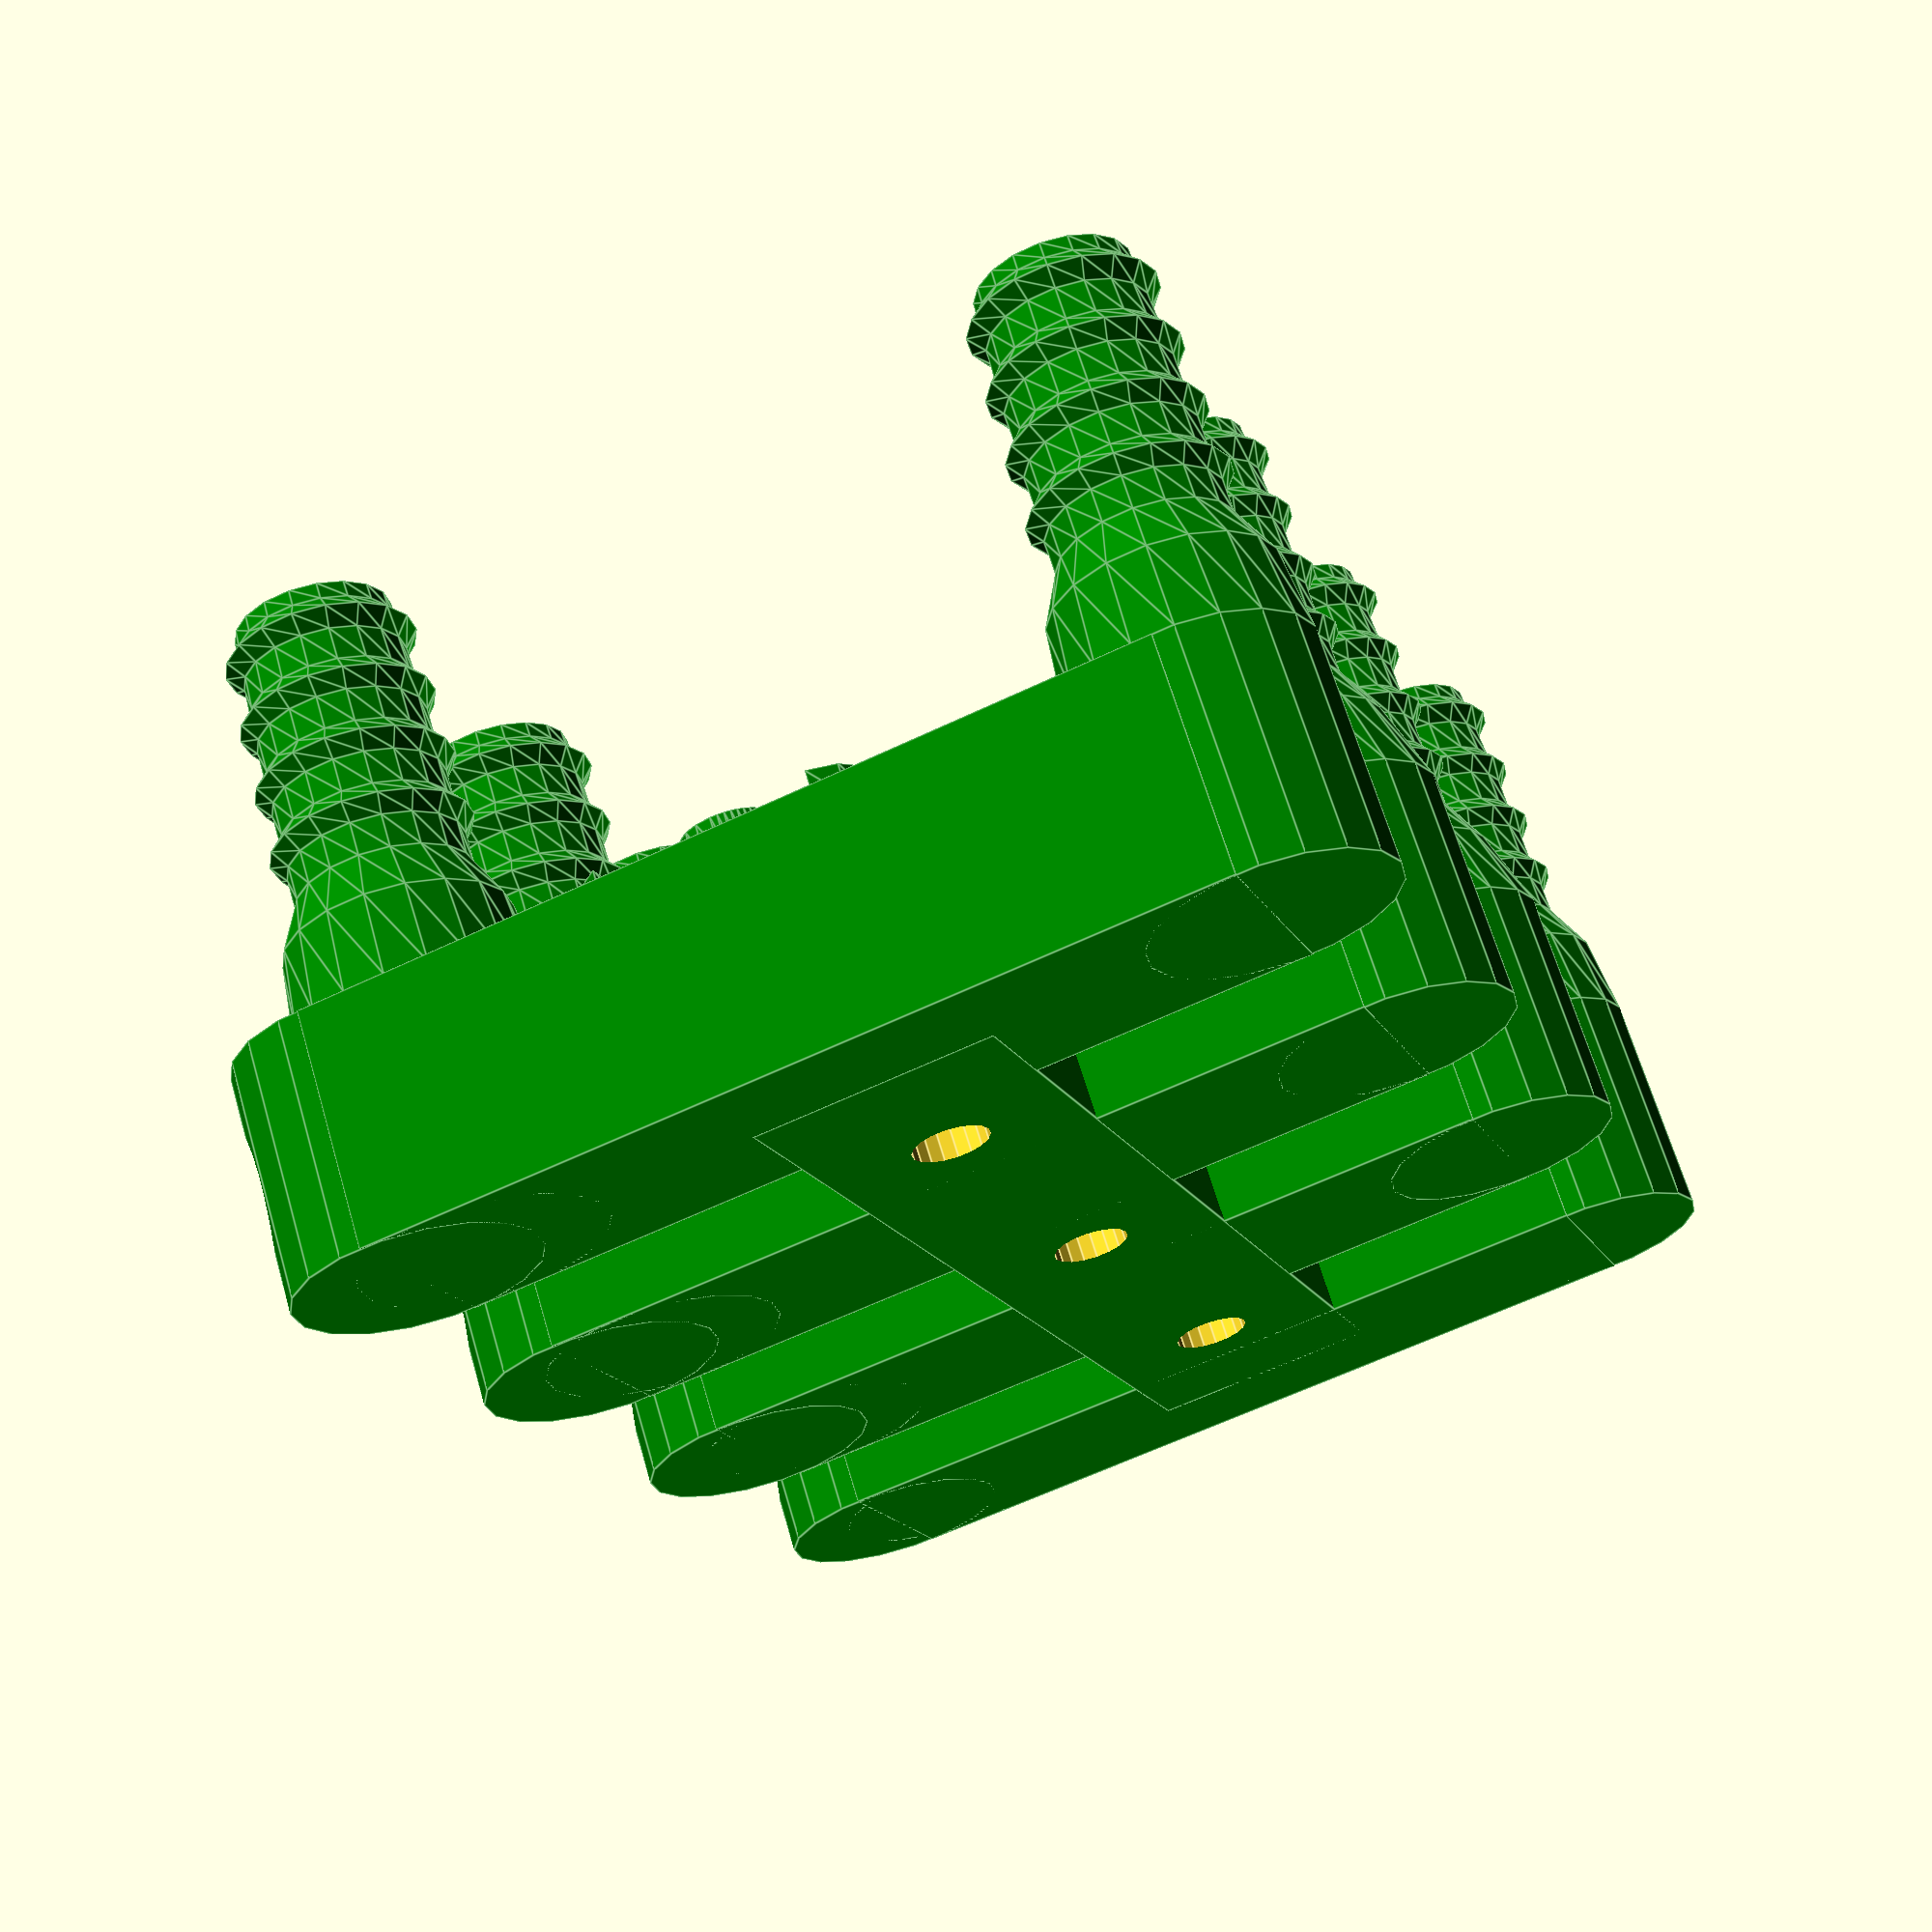
<openscad>
//###############################################################################
//#                                                #
//###############################################################################
//#    Copyright 2020 Dirk Heisswolf                                            #
//#    This file is part of the DIY Laser Bed project.                          #
//#                                                                             #
//#    This project is free software: you can redistribute it and/or modify     #
//#    it under the terms of the GNU General Public License as published by     #
//#    the Free Software Foundation, either version 3 of the License, or        #
//#    (at your option) any later version.                                      #
//#                                                                             #
//#    This project is distributed in the hope that it will be useful,          #
//#    but WITHOUT ANY WARRANTY; without even the implied warranty of           #
//#    MERCHANTABILITY or FITNESS FOR A PARTICULAR PURPOSE.  See the            #
//#    GNU General Public License for more details.                             #
//#                                                                             #
//#    You should have received a copy of the GNU General Public License        #
//#    along with this project.  If not, see <http://www.gnu.org/licenses/>.    #
//#                                                                             #
//###############################################################################
//# Description:                                                                #
//#   A fitting to place a thermometer in water flow of a 6mm hose.             #
//#                                                                             #
//###############################################################################
//# Version History:                                                            #
//#   February 27, 2020                                                         #
//#      - Initial release                                                      #
//#                                                                             #
//###############################################################################
//Parameters
$l_sensor    = 50;                  //length of the temperature sensor
$d_sensor    =  6;                  //diameter of the temperature sensor
$d_channel   = 10;                  //diameter of inner channel
$l_insert    =  4;                  //Length of the sensor insert
$t_wall      =  2;                  //thickness of the channel walls
$d_primary   =  7;                //inner hose diameter of the primary water circulation
$d_secondary =  9;                //inner hose diameter of the secondary water circulation
$d_chiller   =  9;                //inner hose diameter of the chiller connection
$fn          = 18;

//Water channel
module channel() {
        
    //Water flow
    color("Aqua") union() {
        //Straight tube
        l_tube = $l_sensor-$d_channel-(2*$t_wall)-$l_insert;  //length of the tube
        x_tube = l_tube/2;                                    //X-offset
        z_tube = ($d_channel/2)+$t_wall;                      //Z-offset
        translate([x_tube,0,z_tube]) rotate([0,270,0]) cylinder(l_tube,d=$d_channel);
        //Curves  
        r_curve = ($d_channel/2)+$t_wall;                     //curve radius
        x_curve = l_tube/2;                                   //X-offset
        z_curve = $d_channel+2*$t_wall;                       //Z-offset
        translate([x_curve,0,z_curve]) rotate([270,0,0]) 
        rotate_extrude(angle=90) translate([r_curve,0,0]) circle(d=$d_channel);
        translate([-x_curve,0,z_curve]) rotate([270,0,180]) 
        rotate_extrude(angle=90) translate([r_curve,0,0]) circle(d=$d_channel);
    }
}

//Sensor
module sensor() {
    color("Silver") union() {
        x_sensor = -($l_sensor+$d_channel+$l_insert)/2;    //X-offset
        z_sensor = ($d_channel/2)+$t_wall;                 //Z-offset
        translate([x_sensor,0,z_sensor]) rotate([0,90,0]) {
            cylinder($l_sensor,d=$d_sensor);
            translate([0,0,-2])  cylinder(3,d1=$d_sensor+3,d2=$d_sensor);
        }
    }
}

//Hose connector
module connector(d_inner=$d_chiller,side=1) {
    x_channel = (1-2*side)*($l_sensor-$l_insert)/2; //X-offset
    z_channel = $d_channel+2*$t_wall;                       //Z-offset;   
    //Cone
    translate([x_channel,0,z_channel]) {
        difference() {
            color("Green") cylinder(5,d1=$d_channel+2*$t_wall,d2=d_inner+2*$t_wall);
            color("AQUA")  cylinder(5,d1=$d_channel,d2=d_inner);
        }       
    }
    //cylinder
    translate([x_channel,0,0]) {
        color("Green") cylinder(z_channel,d=$d_channel+2*$t_wall);    
    }
    //Connector  
    translate([x_channel,0,5+z_channel]) color("Green") rotate_extrude()
        polygon([[(d_inner/2)+$t_wall,0],[(d_inner/2),0],[(d_inner/2)-1,20],[(d_inner/2),20],
                 [(d_inner/2)+0.05,19],[(d_inner/2)+1,18],  [(d_inner/2)+0.15,17],
                 [(d_inner/2)+0.25,15],[(d_inner/2)+1.1,14],[(d_inner/2)+0.35,13],
                 [(d_inner/2)+0.35,11],[(d_inner/2)+1.2,10],[(d_inner/2)+0.45,9],
                 [(d_inner/2)+0.45,7], [(d_inner/2)+1.3,6], [(d_inner/2)+0.55,5],
               [(d_inner/2)+0.55,3], //[(d_inner/2)+1.4,2], [(d_inner)/2+0.6,1]
                ]);
}

//Pair of connectors
module connector_pair(d0=$d_primary,d1=$d_chiller) {
   connector(d_inner=d0,side=0); 
   connector(d_inner=d1,side=1); 
}

//Mounting hole
module mounting_hole() {
    translate([0,0,-2]) cylinder(18,d=4.5);
    translate([0,0,6]) cylinder(10,d=10);
}

//Full quad-sensor adapter
module quad_sensor() {
    y_block1 = 5+$t_wall+($d_channel/2);         //Y-offset
    y_block0 = y_block1+10+$d_channel+2*$t_wall; //Y-offset
    y_block2 = -y_block1;                        //Y-offset
    y_block3 = -y_block0;                        //Y-offset
    h_block  = $d_channel+2*$t_wall;             //height of a block
    w_block  = h_block;                          //width of a block
    l_block  = $l_sensor;
    
    difference() {
        //Positive
        color("Green") union() {
           //Block 0
           translate([0,y_block0,0]) {
                connector_pair(d0=$d_secondary);
                translate([-$l_insert/2,0,h_block/2])   cube([l_block,w_block,h_block],true);
                translate([-(l_block+$l_insert)/2,0,0]) cylinder(h_block,d=w_block);
                translate([0,0,h_block]) {
                   rotate([0,0,90]) linear_extrude(2) 
                    text("S",12,valign="center", halign="center");
                    linear_extrude(2) polygon([[14,0],[10,4],[10,-4]]);
                }
           }
           //Block 1
           translate([0,y_block1,0]) {
                connector_pair();
                translate([-$l_insert/2,0,h_block/2])   cube([l_block,w_block,h_block],true);
                translate([-(l_block+$l_insert)/2,0,0]) cylinder(h_block,d=w_block);
                translate([0,0,h_block]) {
                    rotate([0,0,90]) linear_extrude(2) 
                    text("P",12,valign="center", halign="center");
                    linear_extrude(2) polygon([[-14,0],[-10,4],[-10,-4]]);
                }
           }
           //Block 2
           translate([0,y_block2,0]) {
                connector_pair();
                translate([-$l_insert/2,0,h_block/2]) cube([l_block,w_block,h_block],true);
                translate([-(l_block+$l_insert)/2,0,0]) cylinder(h_block,d=w_block);
                translate([0,0,h_block]) {
                    rotate([0,0,90]) linear_extrude(2) 
                    text("P",12,valign="center", halign="center");
                    linear_extrude(2) polygon([[14,0],[10,4],[10,-4]]);
                }
          }
           //Block 3
           translate([0,y_block3,0]) {
                connector_pair(d0=$d_secondary);
                translate([-$l_insert/2,0,h_block/2]) cube([l_block,w_block,h_block],true);
                translate([-(l_block+$l_insert)/2,0,0]) cylinder(h_block,d=w_block);
                translate([0,0,h_block]) {
                    rotate([0,0,90]) linear_extrude(2) 
                    text("S",12,valign="center", halign="center");
                    linear_extrude(2) polygon([[-14,0],[-10,4],[-10,-4]]);
                }
           }
           //Mounting holes 
           translate([0,0,h_block/2]) {
               cube([14,30+3*w_block,h_block], true);
           }
        }
        //Negative
        union() {
            //Block 0
            translate([0,y_block0,0]) {
                channel();
                sensor();
            }
            //Block 1
            translate([0,y_block1,0]) {
                channel();
                sensor();
            }
            //Block 2
            translate([0,y_block2,0]) {
                channel();
                sensor();
            }
            //Block 3
            translate([0,y_block3,0]) {
                channel();
                sensor();
            }
            //Mounting holes
            translate([0,(y_block0+y_block1)/2,0]) mounting_hole();   
            translate([0,(y_block1+y_block2)/2,0]) mounting_hole();   
            translate([0,(y_block2+y_block3)/2,0]) mounting_hole();               
        }
    }
}

//if ($preview) {

    quad_sensor();
//}
</openscad>
<views>
elev=293.5 azim=200.7 roll=163.5 proj=p view=edges
</views>
